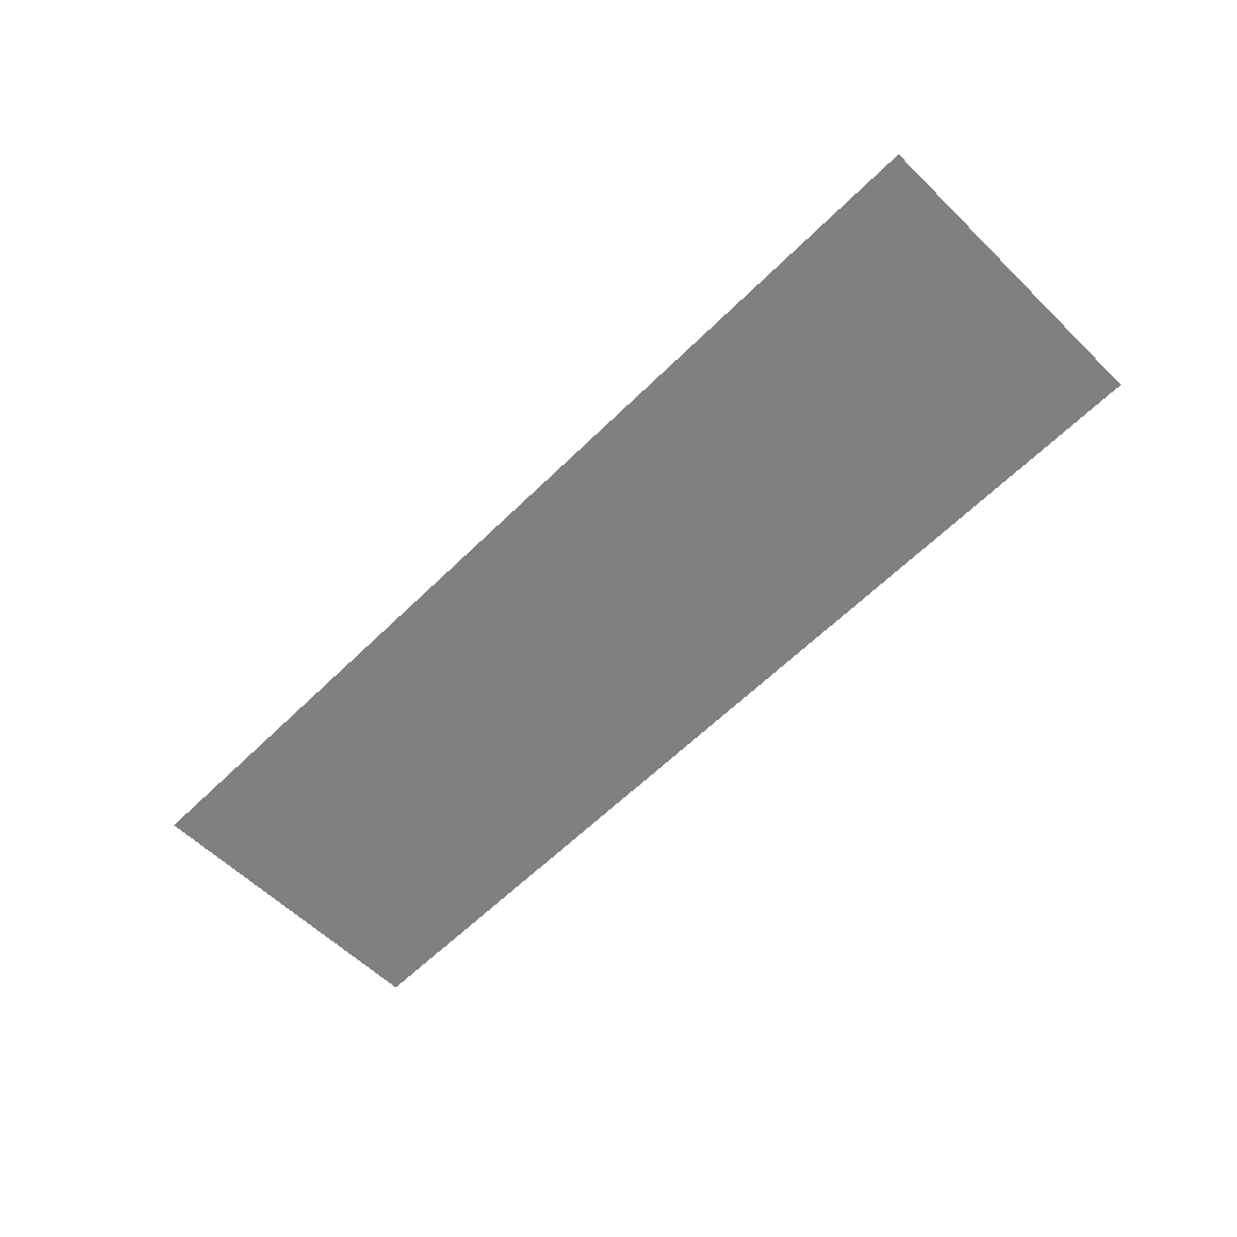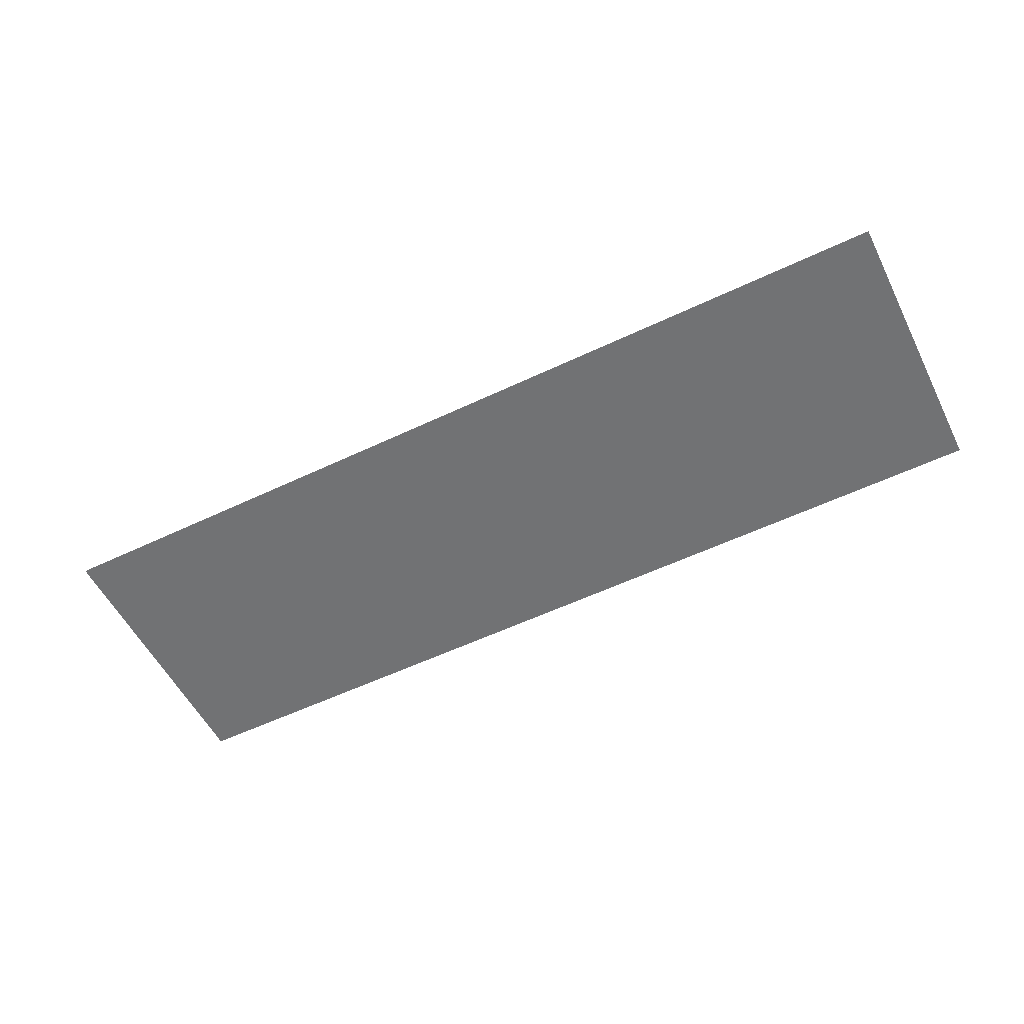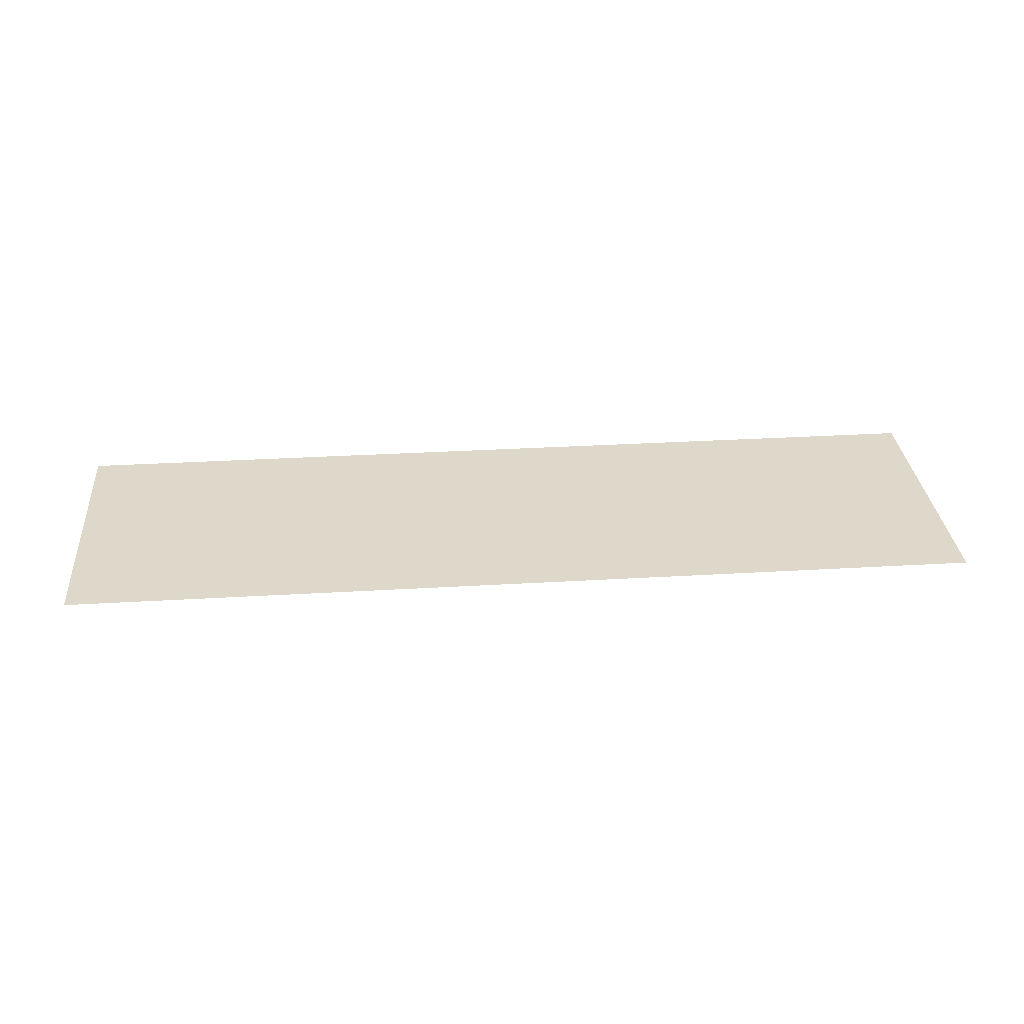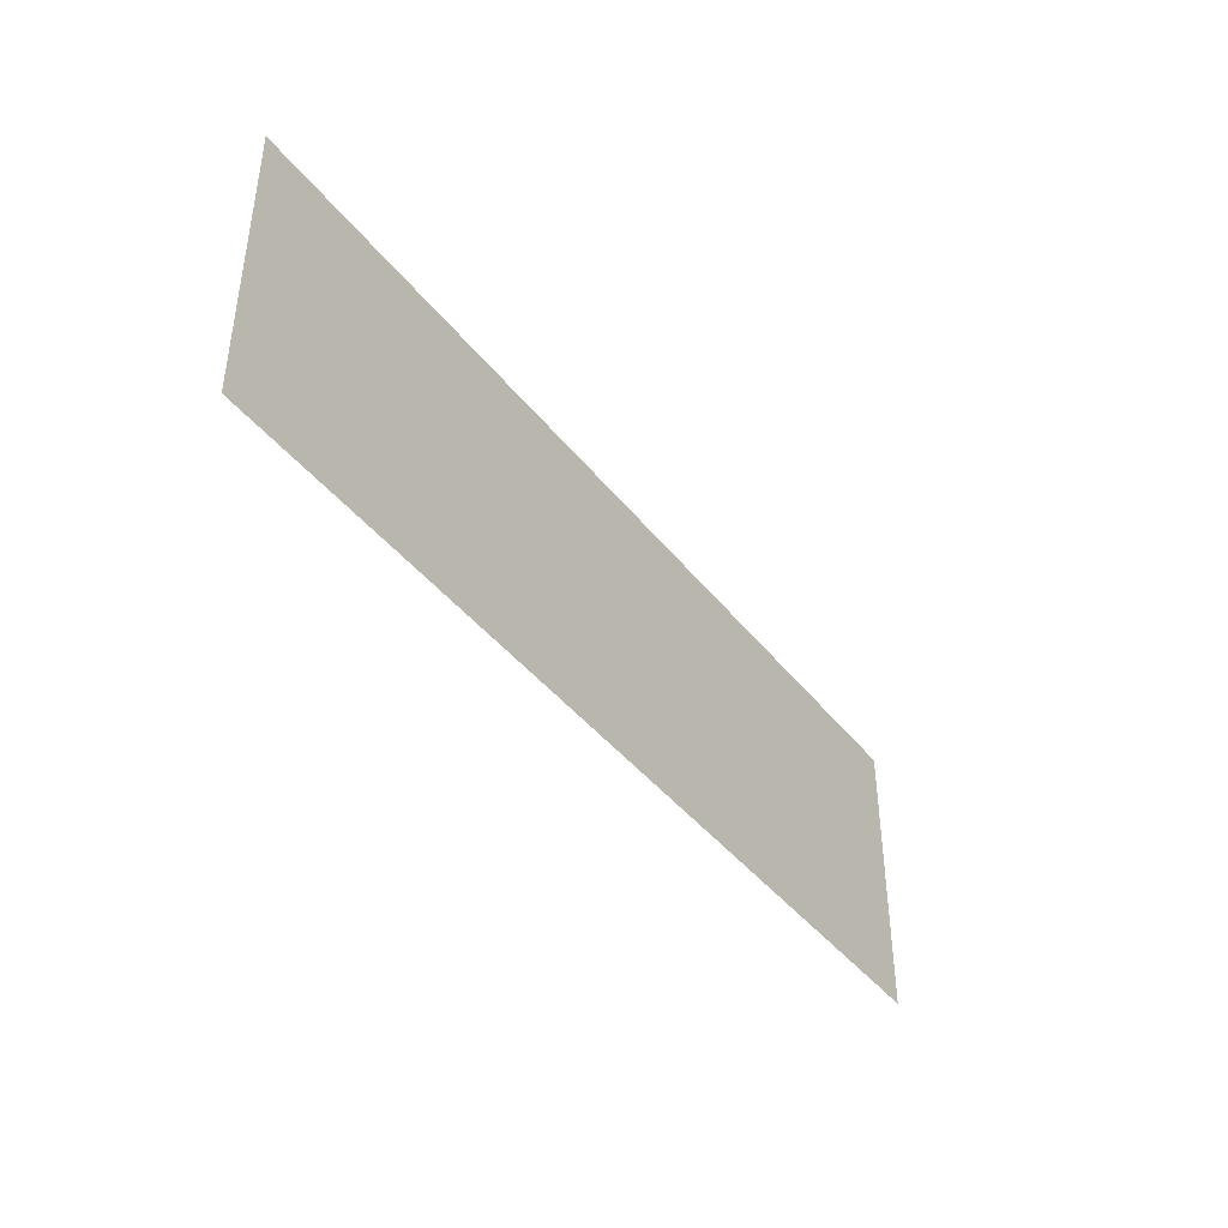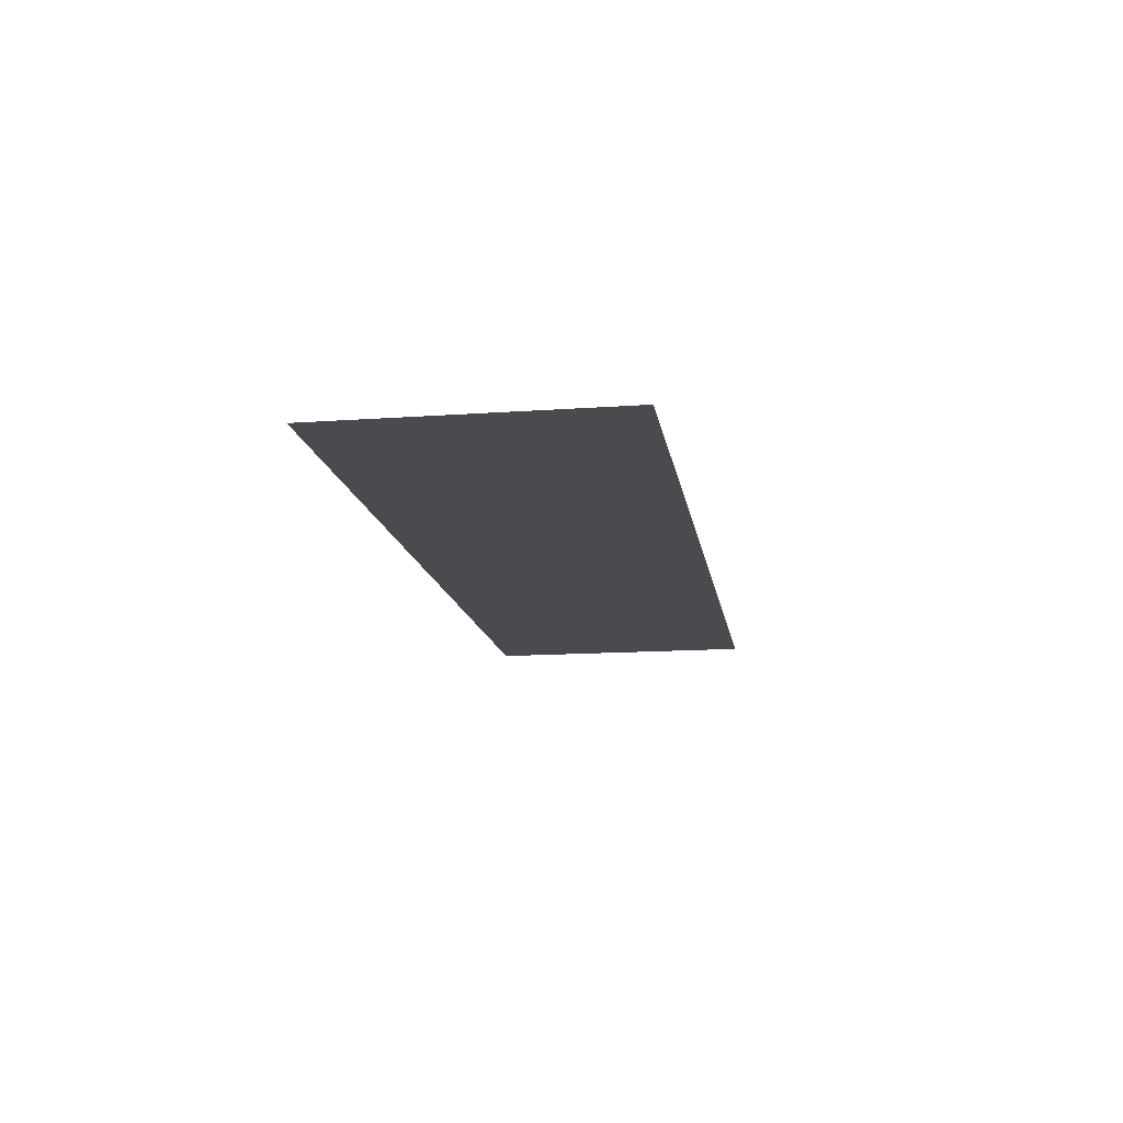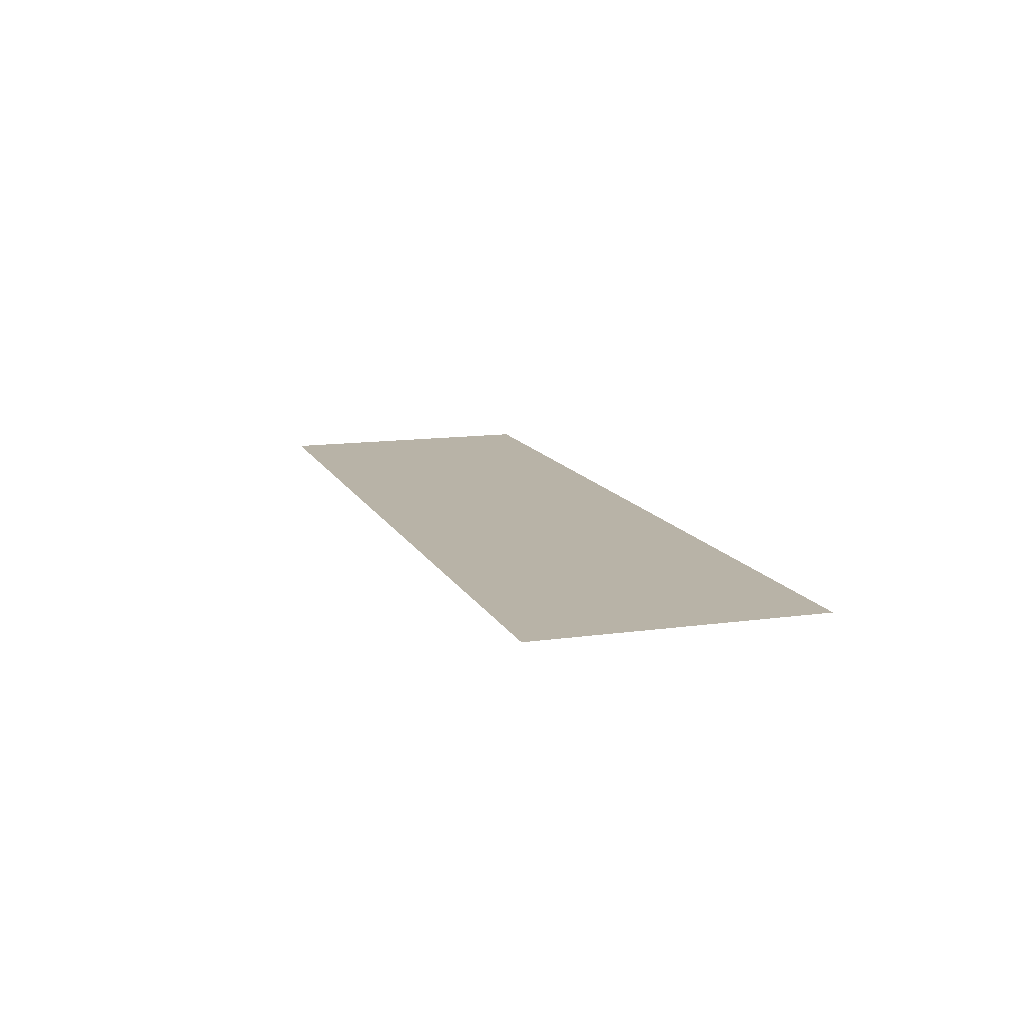
<metadata>
{"format":"obj","ext":"obj","renderer":"f3d","projection":"perspective","resolution":1024,"background":"white","views":[{"elev":-60.1,"azim":-134.7,"up":"+Y"},{"elev":-55.6,"azim":-153.4,"up":"+Y"},{"elev":31.0,"azim":175.1,"up":"+Y"},{"elev":-41.7,"azim":124.5,"up":"+Z"},{"elev":-14.2,"azim":-81.1,"up":"+Y"},{"elev":12.7,"azim":72.0,"up":"+Y"}]}
</metadata>
<code>
g Level05_Bridge_Hololight:default1
v 6658 -556.9 -1.244e+04
v 7474 -556.9 -1.244e+04
v 7474 -556.9 -1.269e+04
v 6658 -556.9 -1.269e+04
v 6658 -556.9 -1.257e+04
v 7474 -556.9 -1.257e+04
g Level05_Bridge_Hololight:pCube202 Level05_Bridge_Hololight:water_surface1 Level05_Bridge_Hololight:polySurface1
f 5 6 3 4
f 1 2 6 5

</code>
